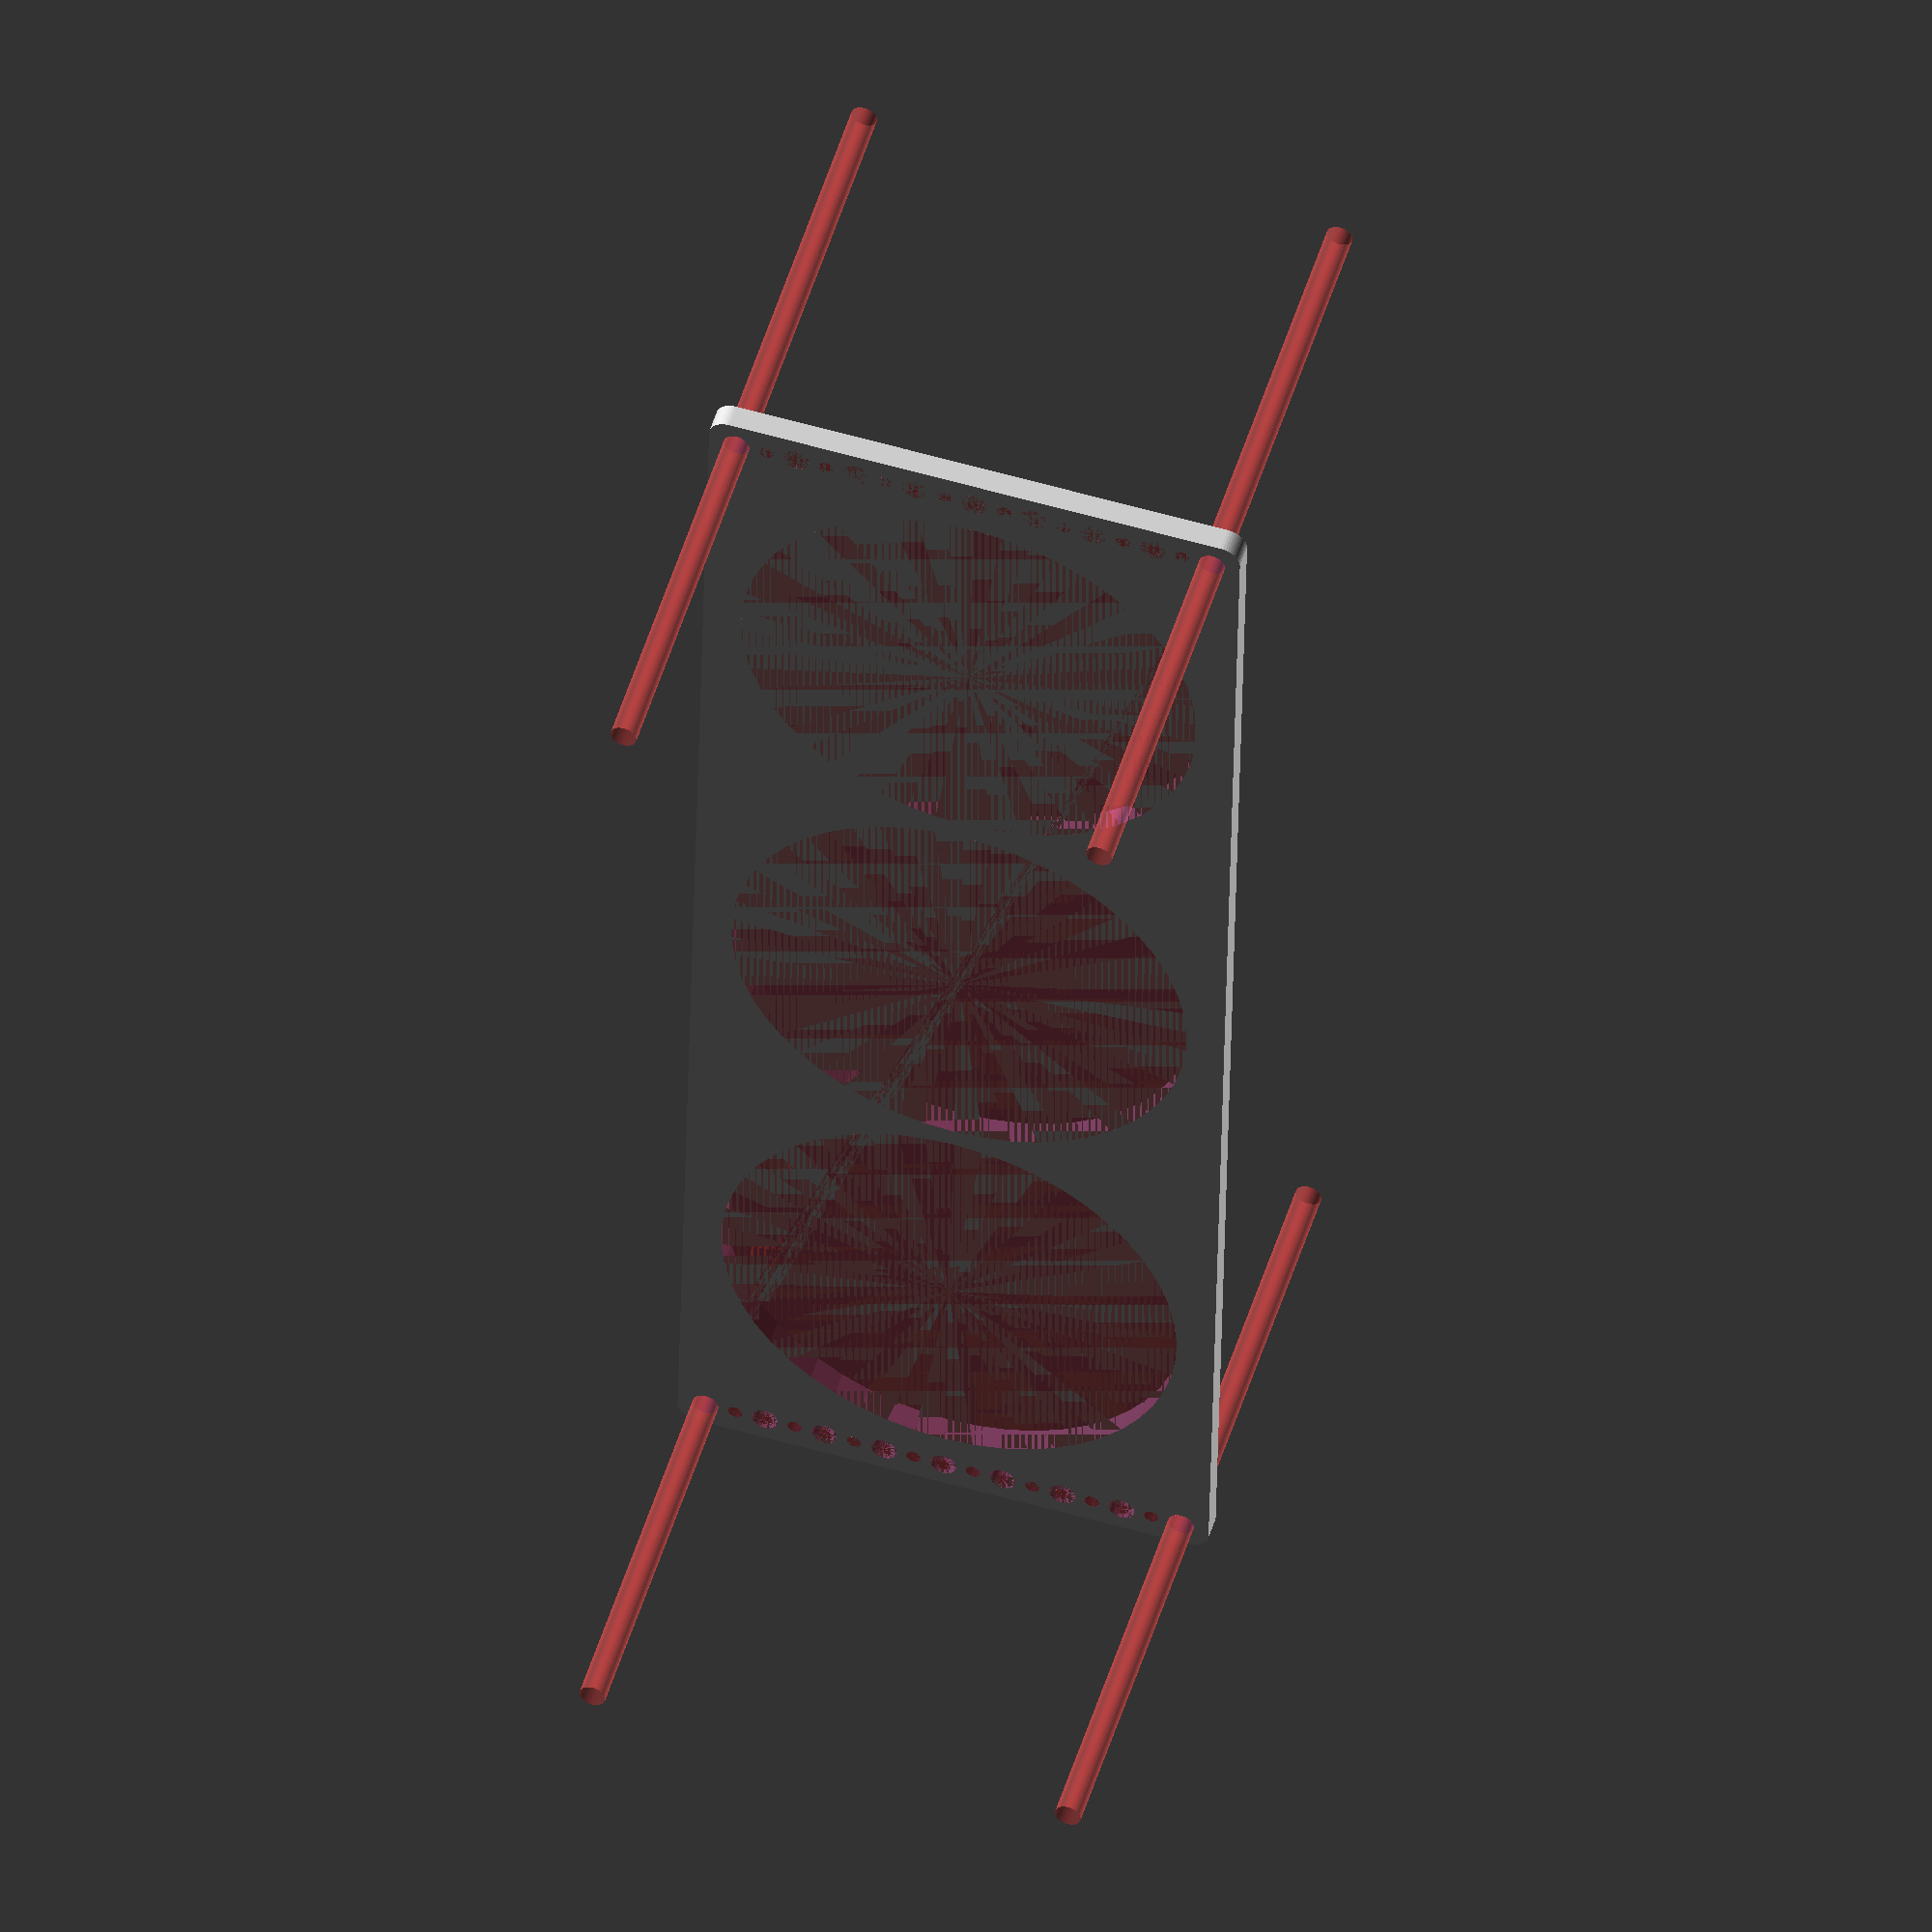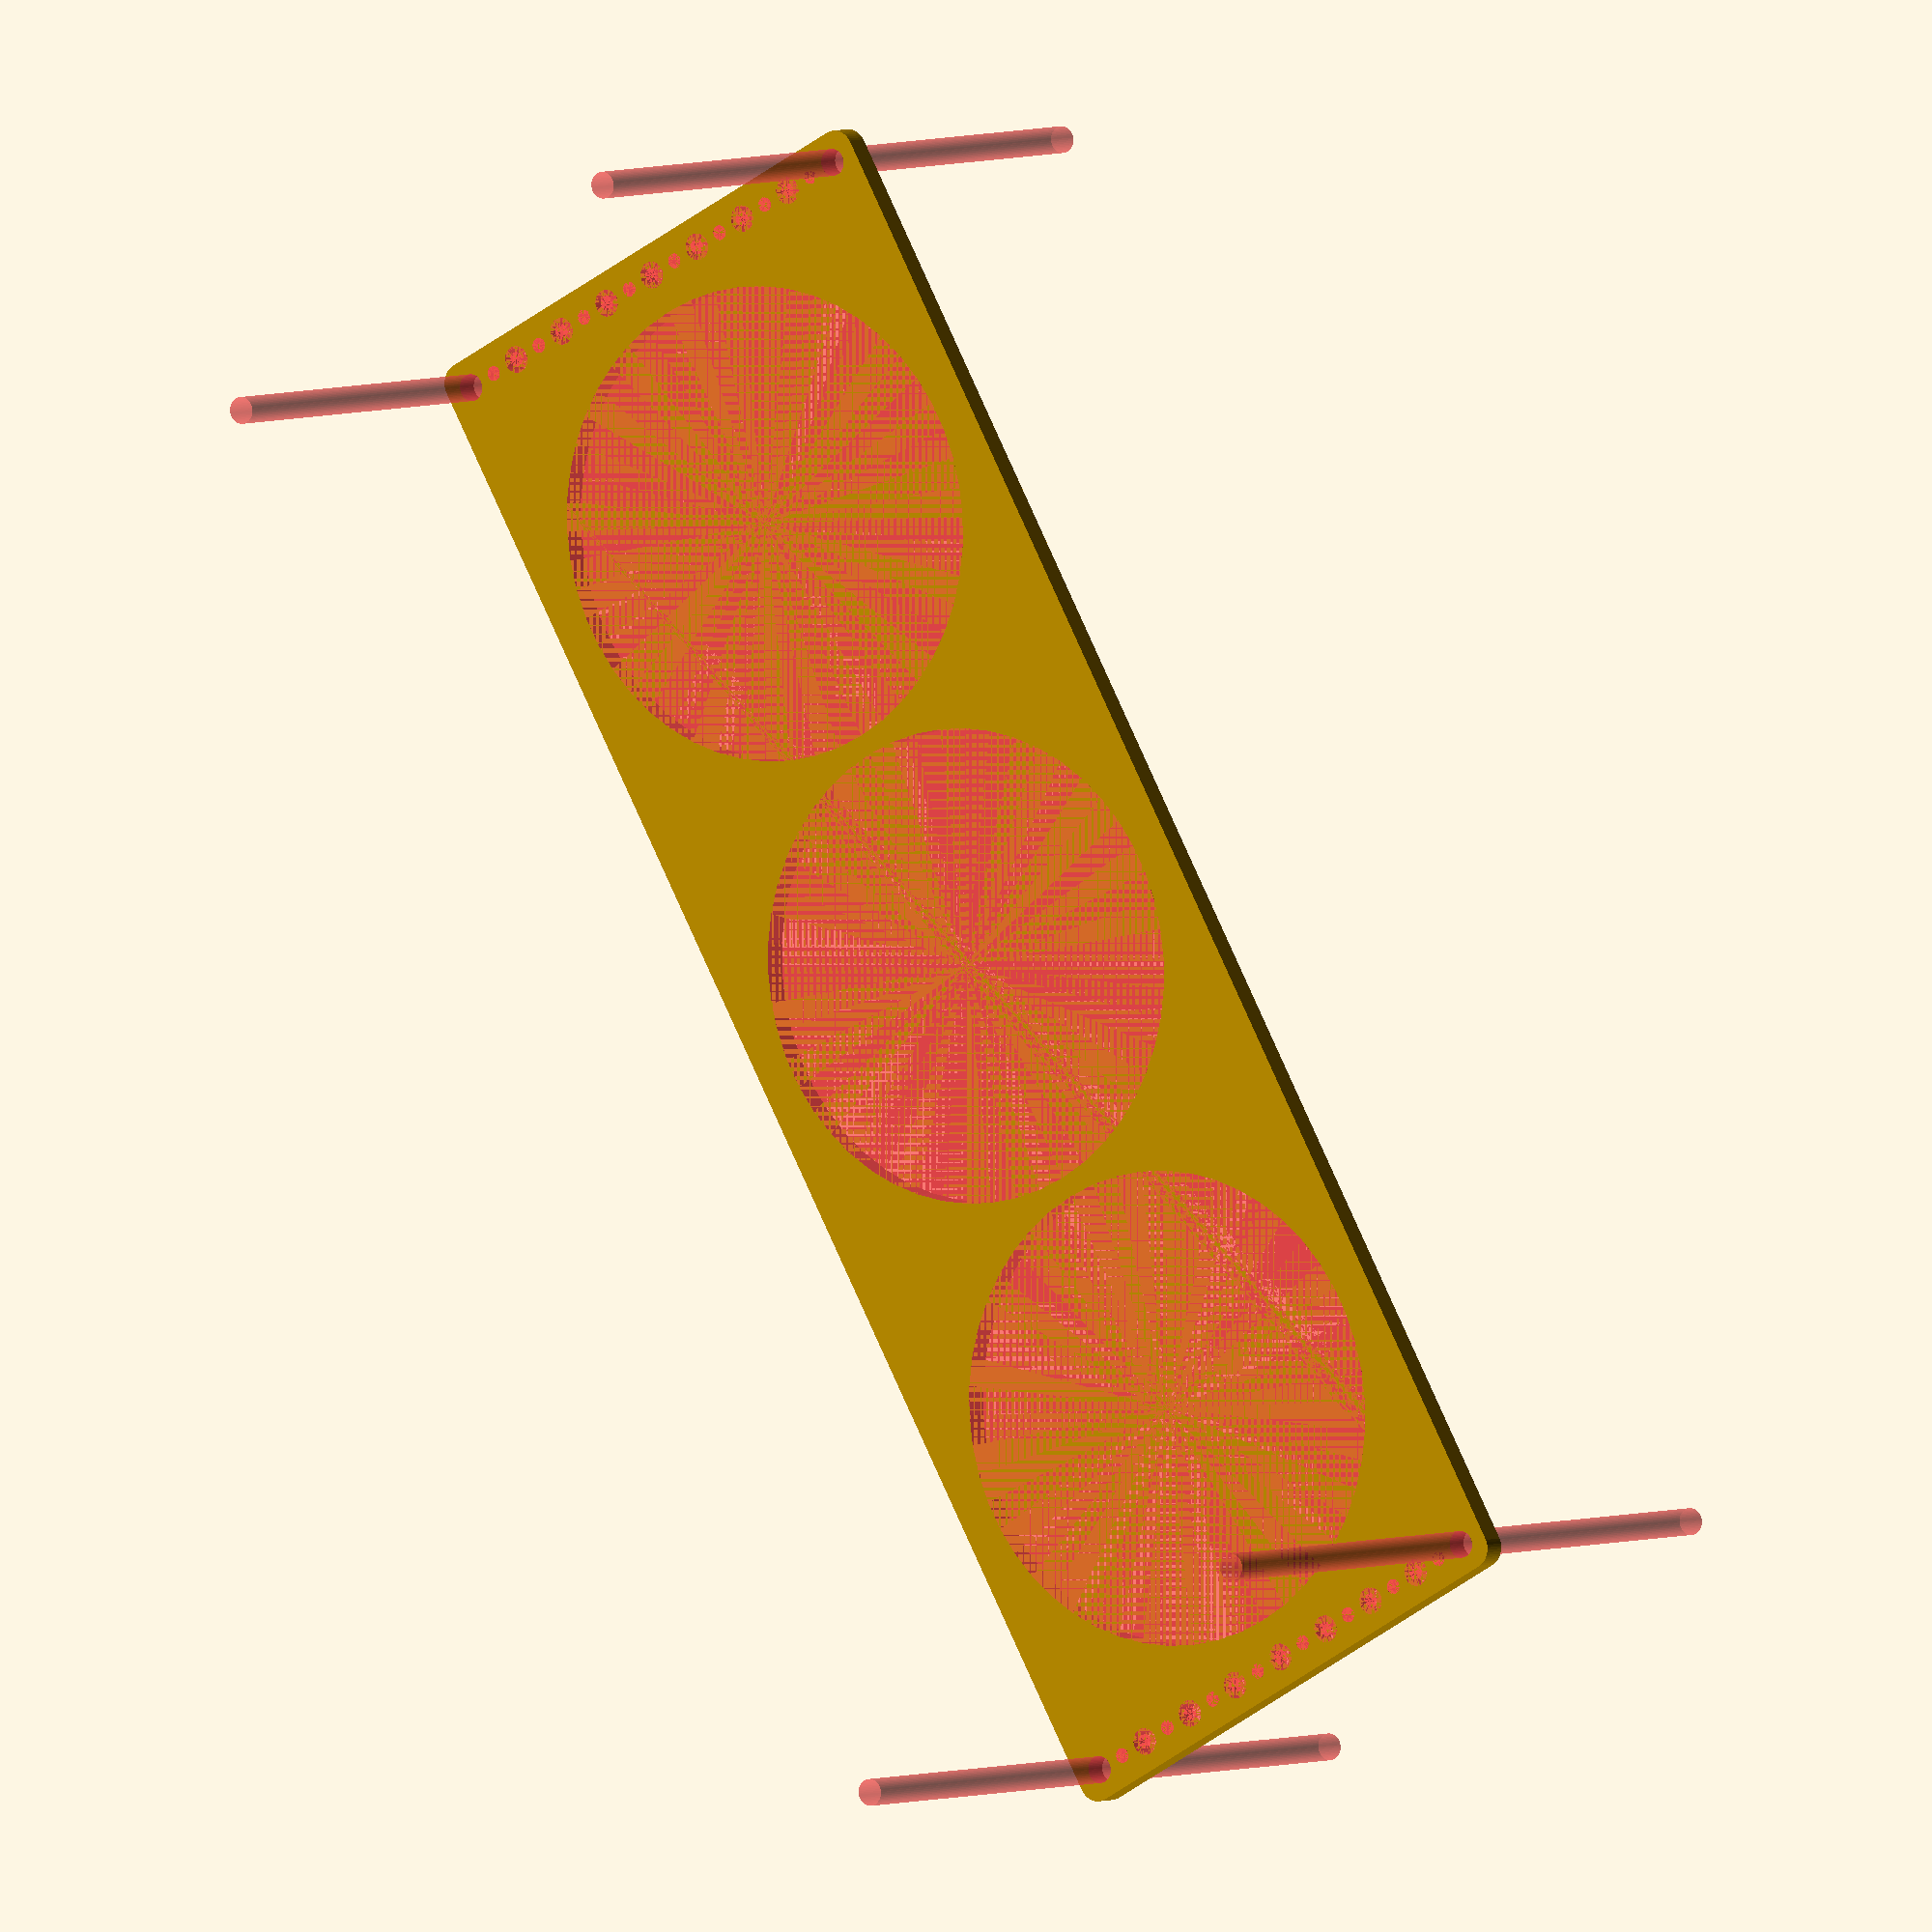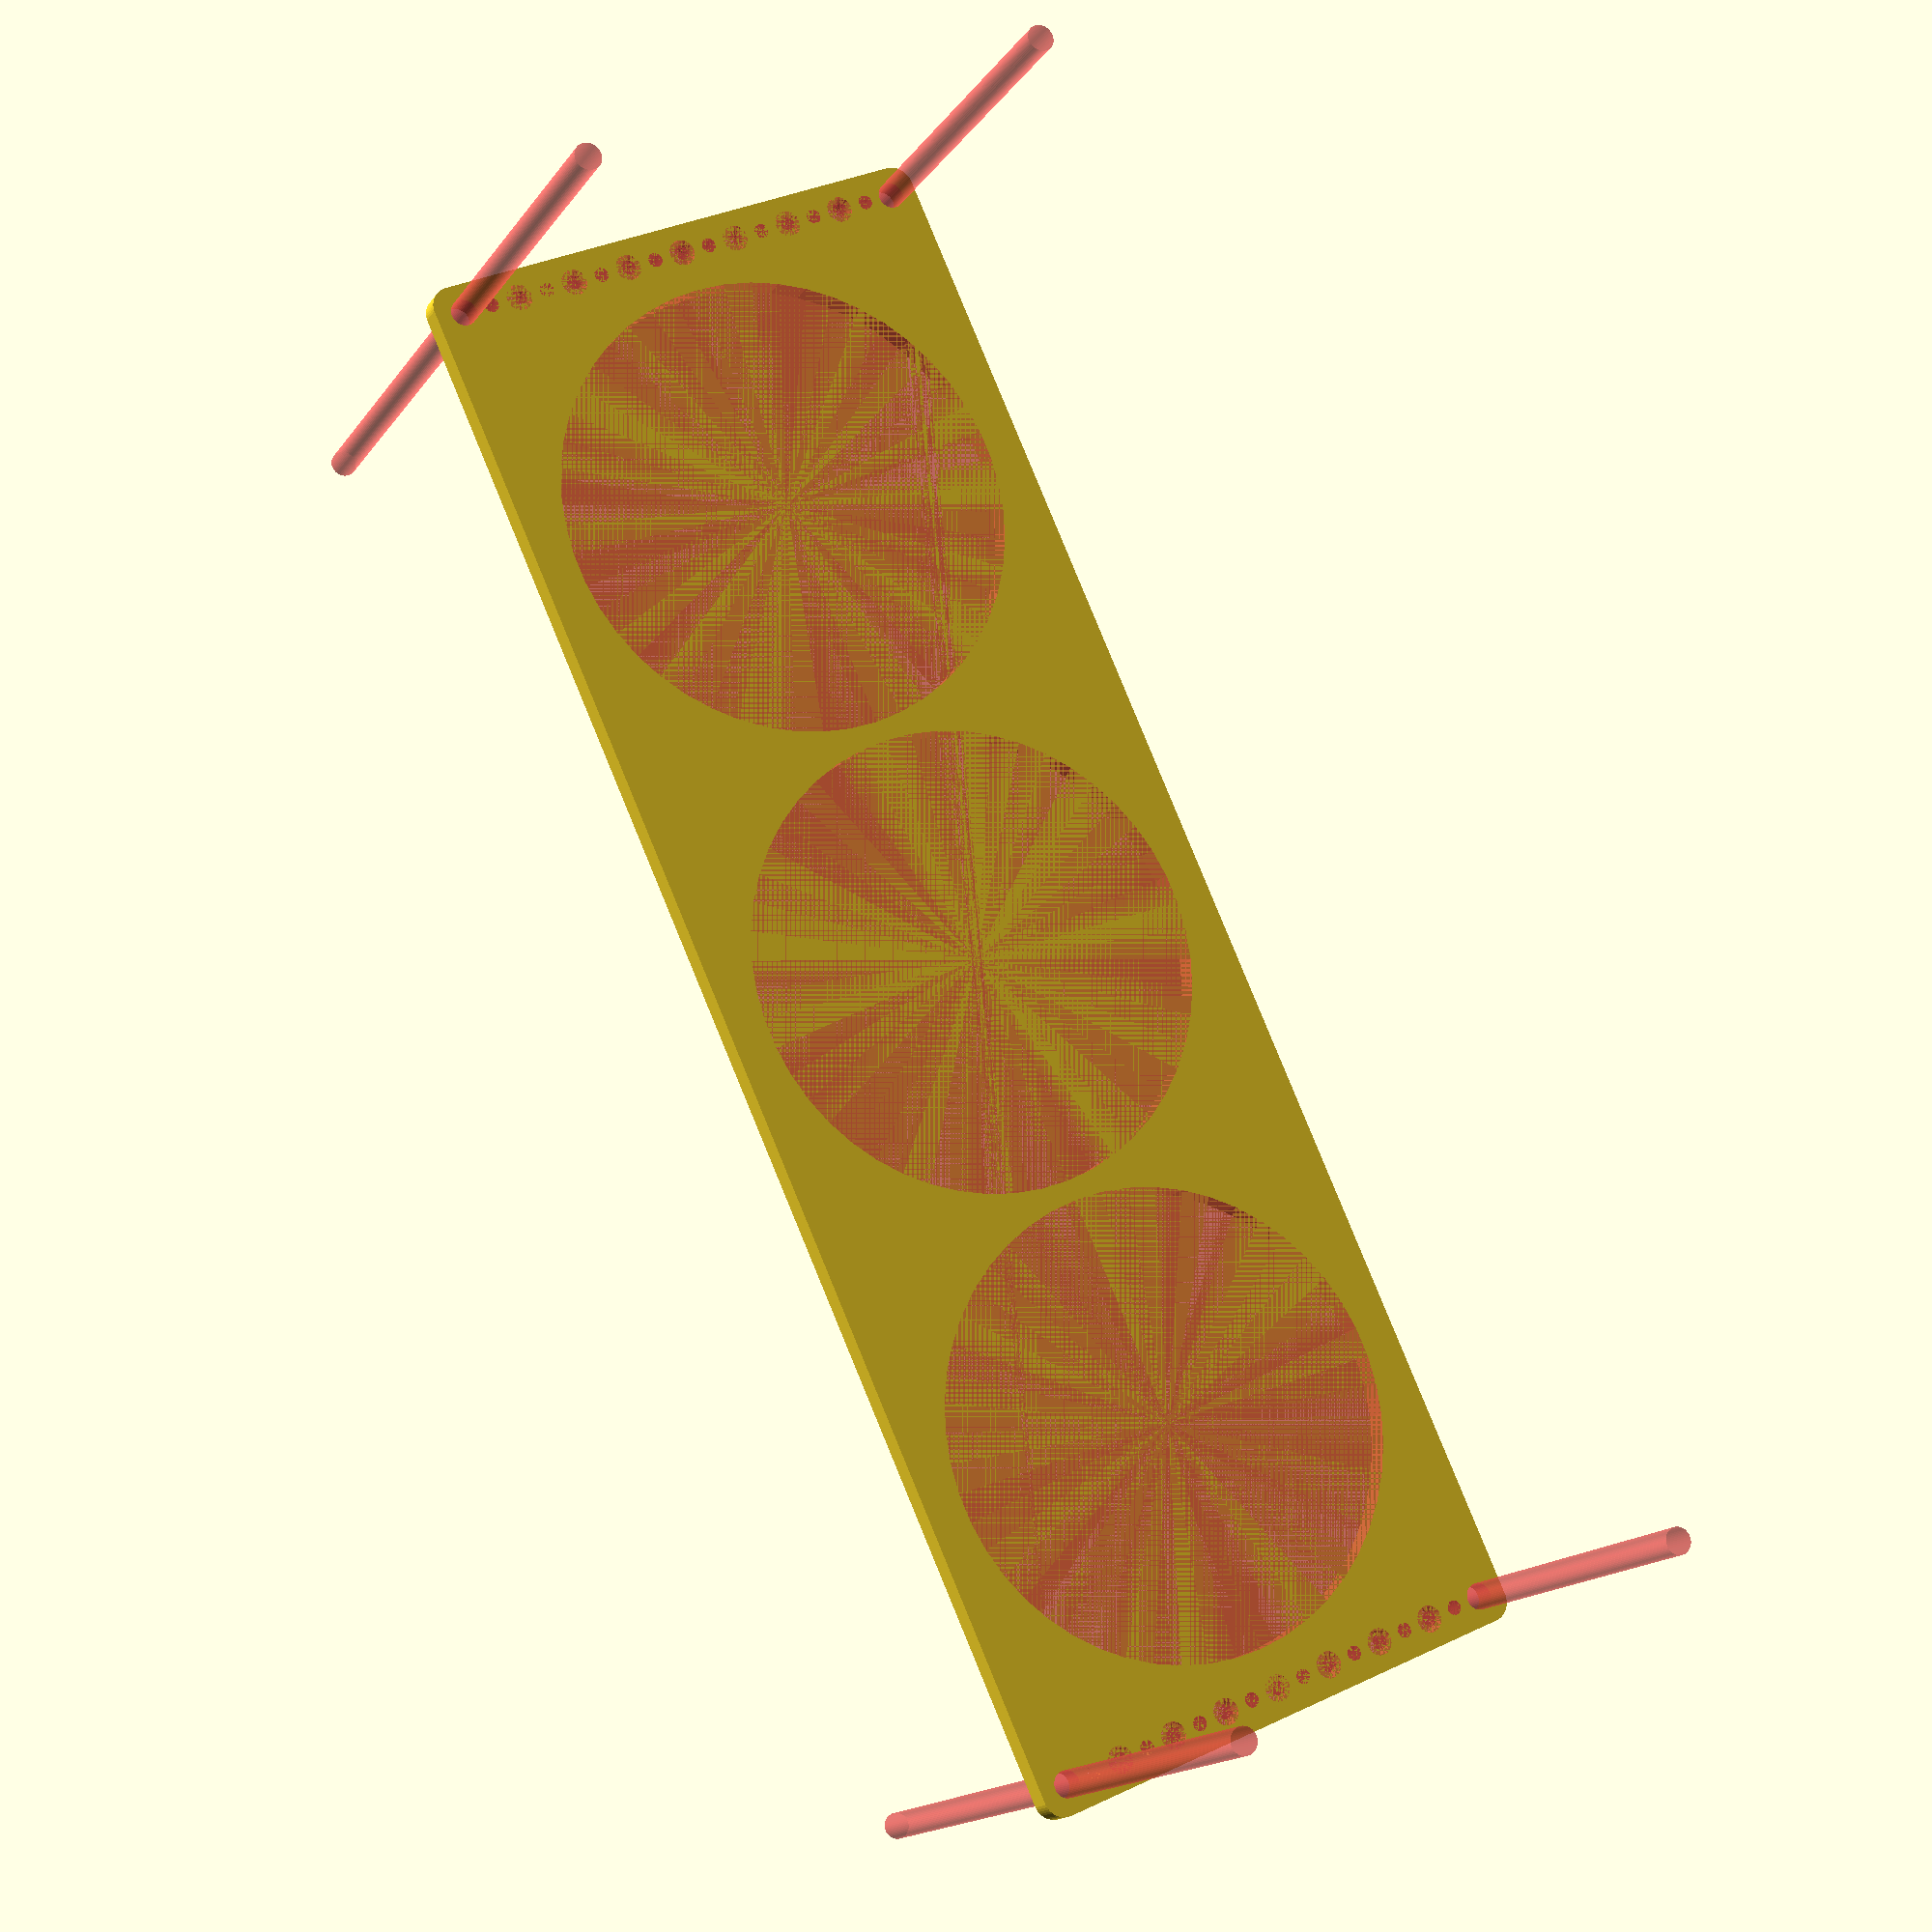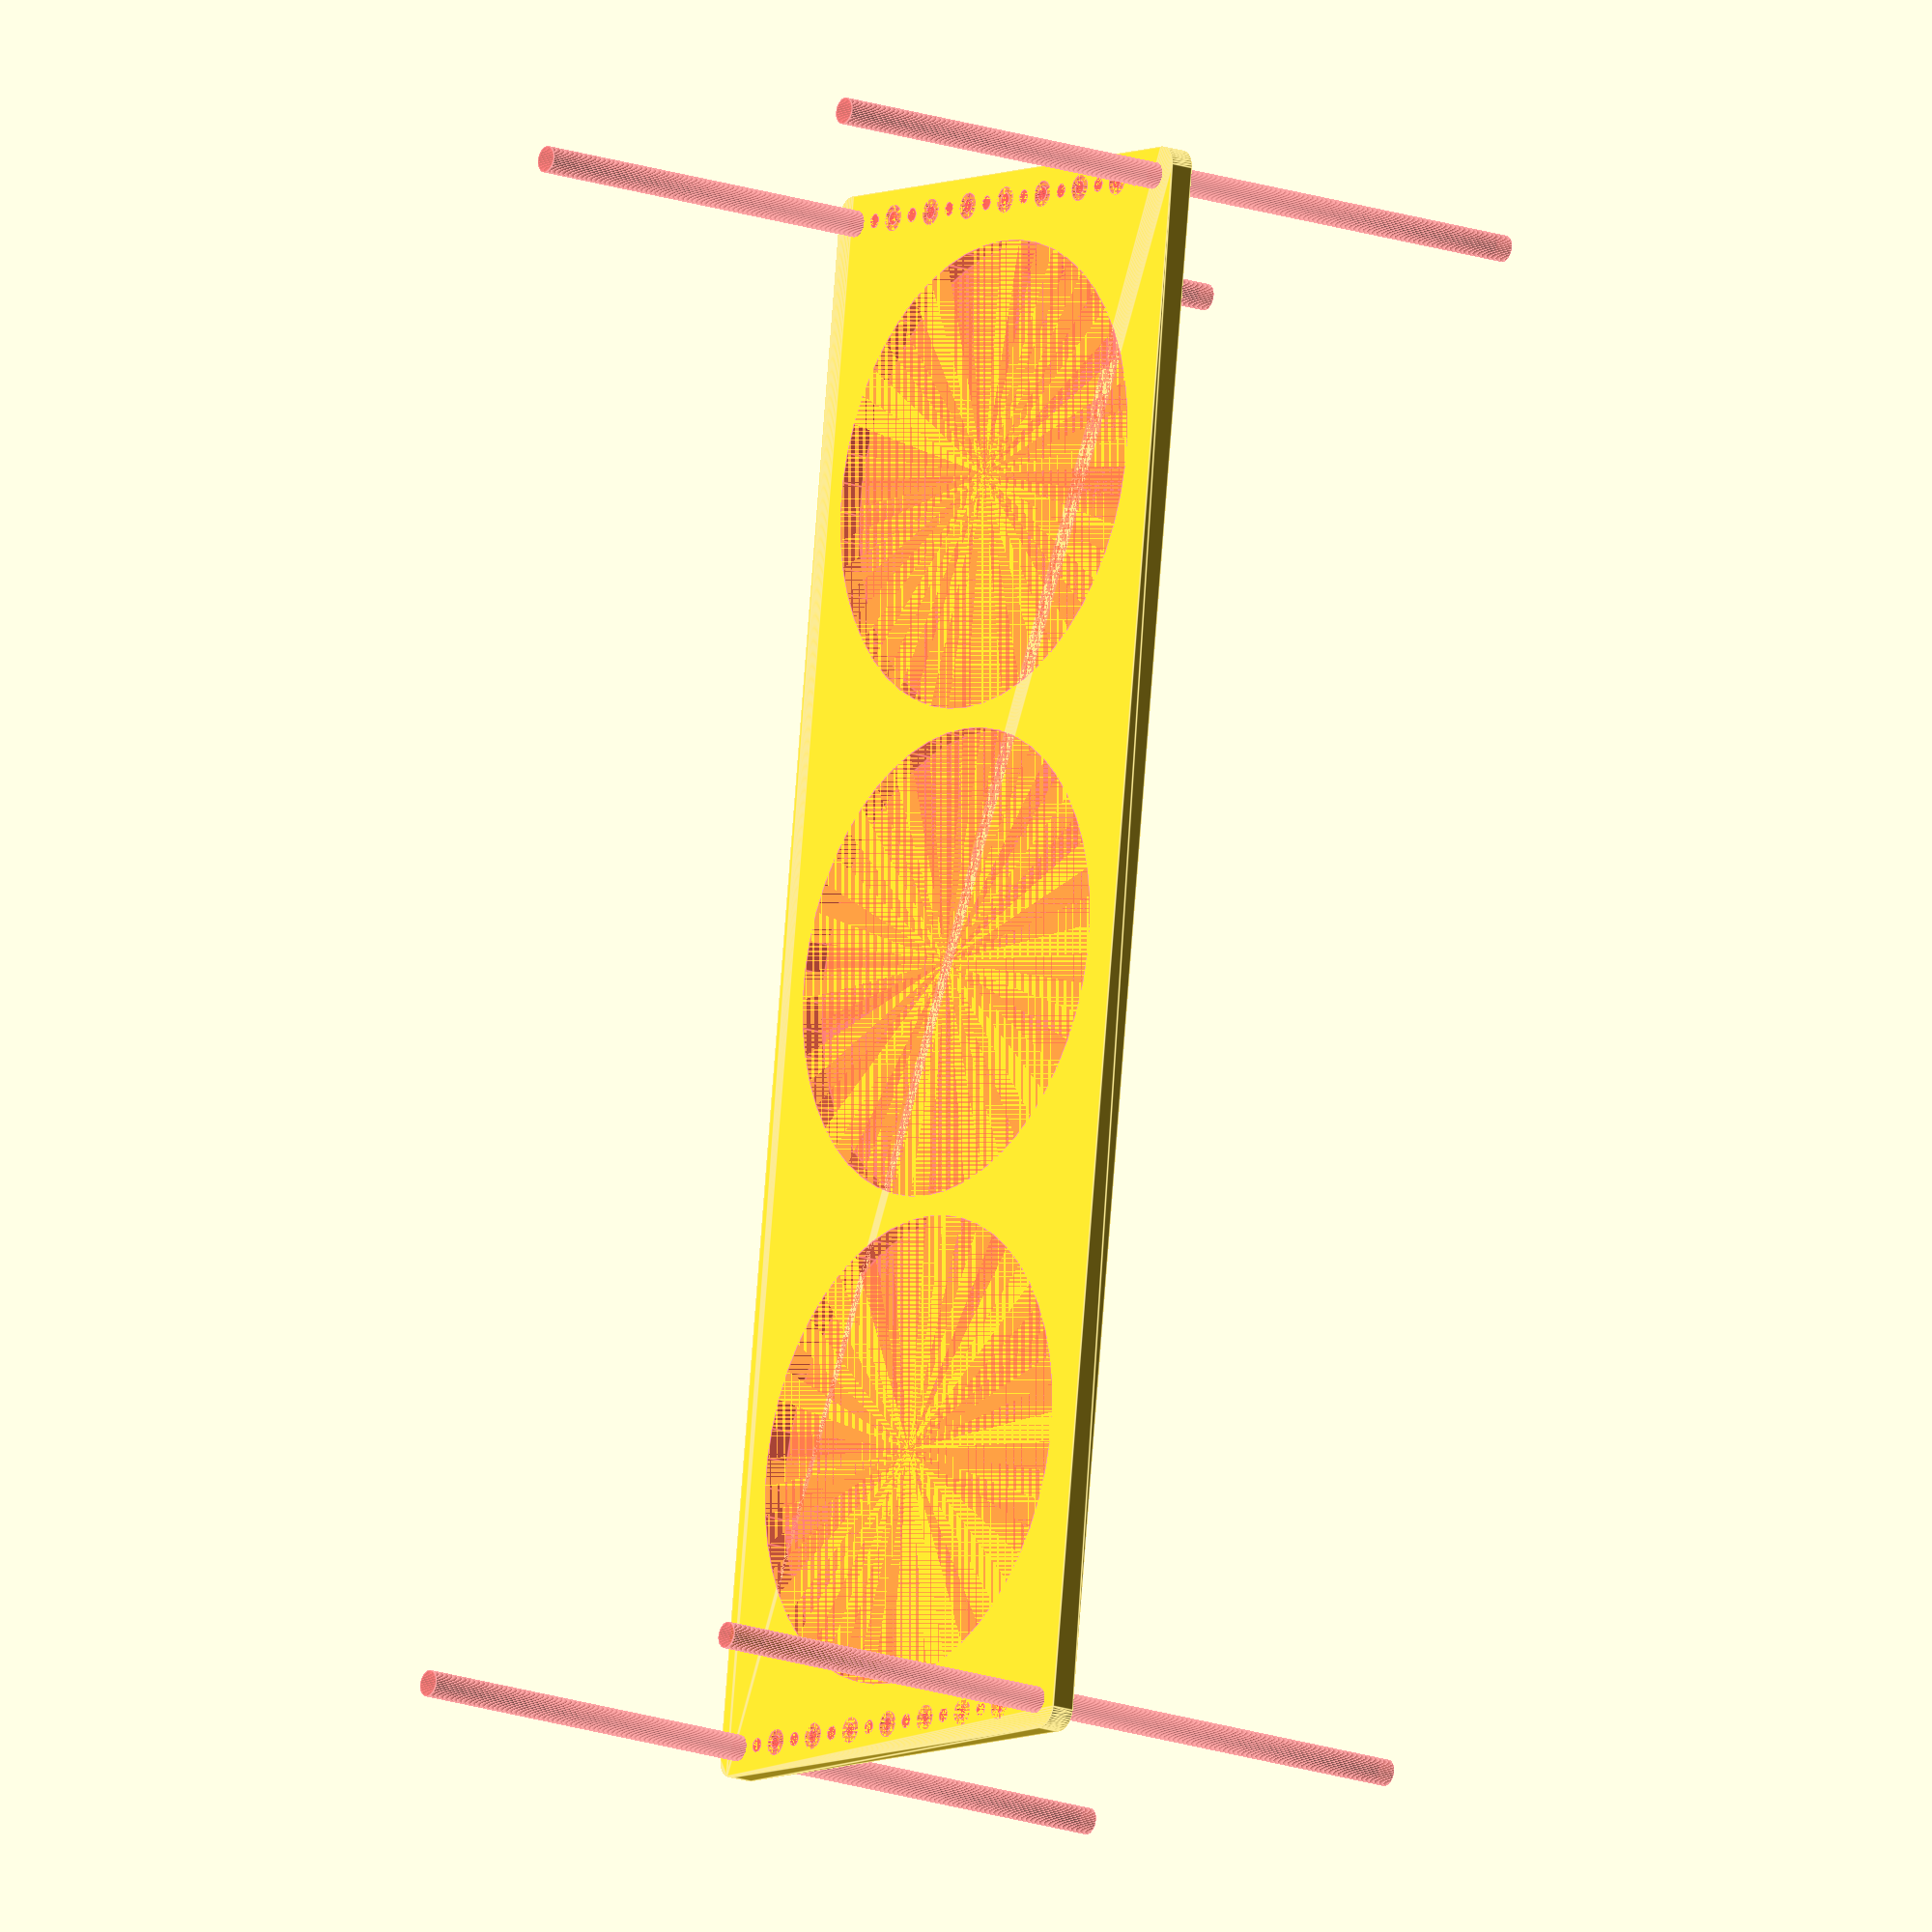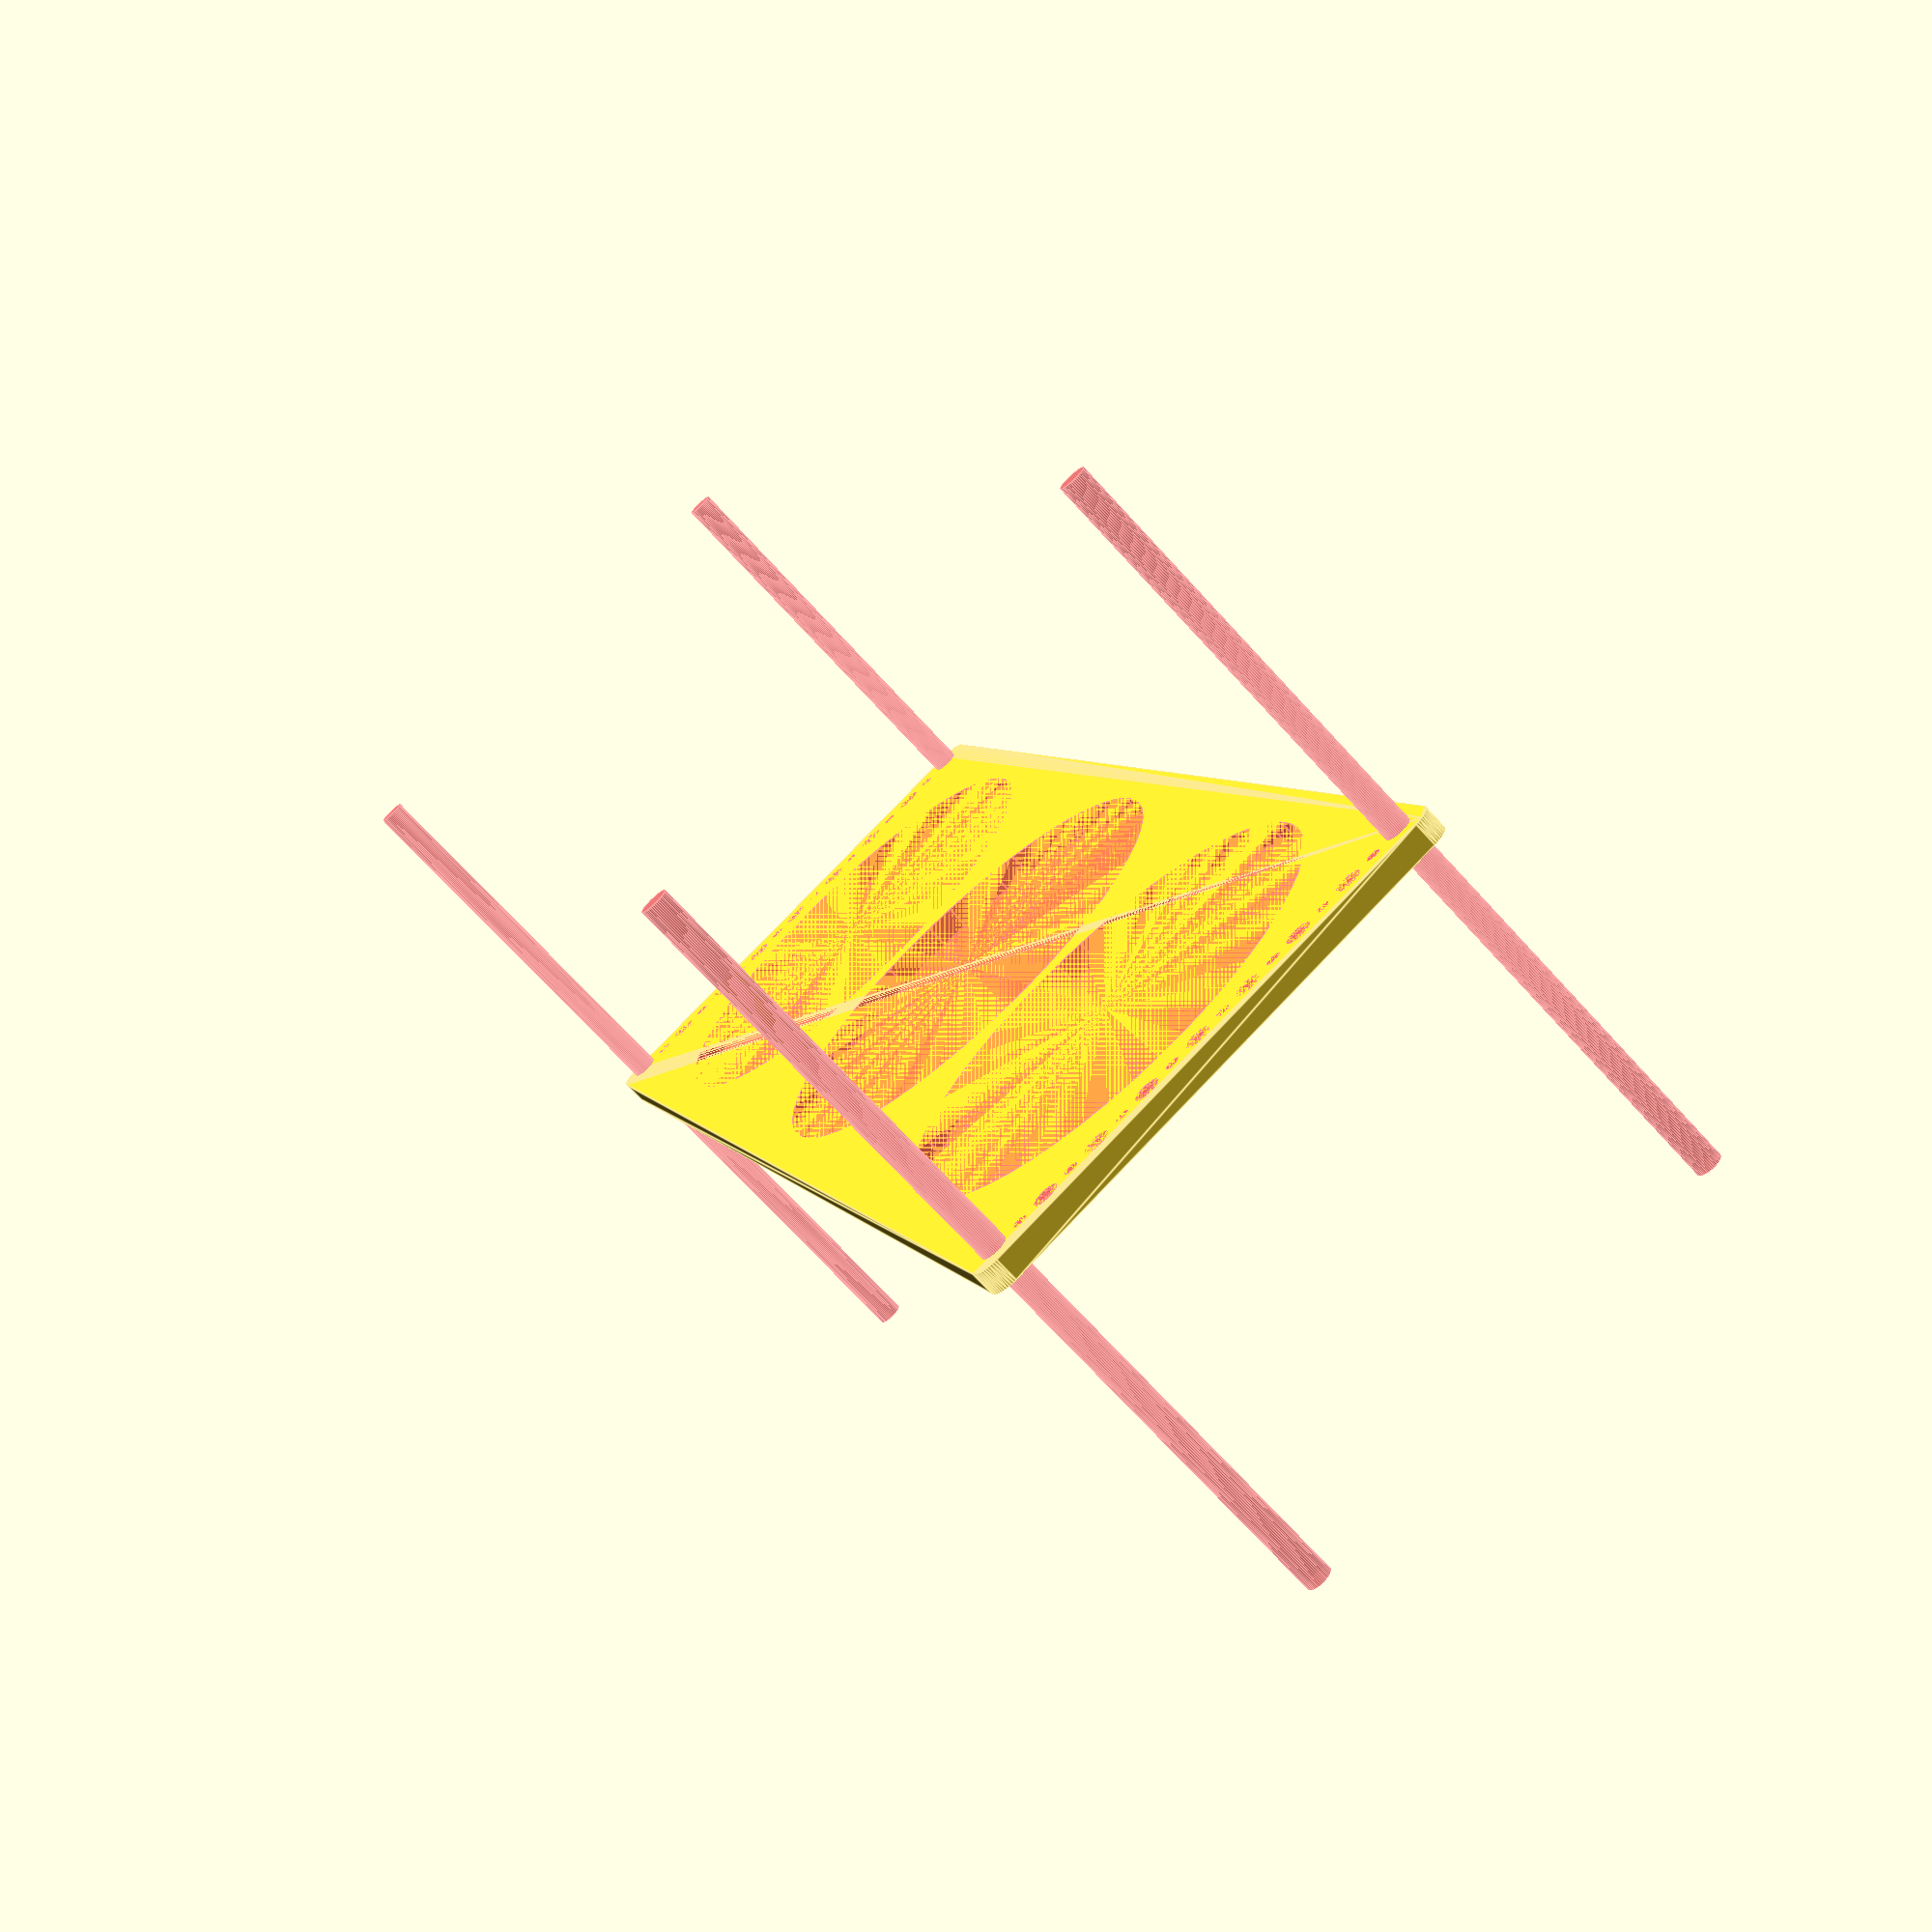
<openscad>
$fn = 50;


difference() {
	union() {
		hull() {
			translate(v = [-189.5000000000, 62.0000000000, 0]) {
				cylinder(h = 6, r = 5);
			}
			translate(v = [189.5000000000, 62.0000000000, 0]) {
				cylinder(h = 6, r = 5);
			}
			translate(v = [-189.5000000000, -62.0000000000, 0]) {
				cylinder(h = 6, r = 5);
			}
			translate(v = [189.5000000000, -62.0000000000, 0]) {
				cylinder(h = 6, r = 5);
			}
		}
	}
	union() {
		#translate(v = [-187.5000000000, -60.0000000000, 0]) {
			cylinder(h = 6, r = 3.2500000000);
		}
		#translate(v = [-187.5000000000, -45.0000000000, 0]) {
			cylinder(h = 6, r = 3.2500000000);
		}
		#translate(v = [-187.5000000000, -30.0000000000, 0]) {
			cylinder(h = 6, r = 3.2500000000);
		}
		#translate(v = [-187.5000000000, -15.0000000000, 0]) {
			cylinder(h = 6, r = 3.2500000000);
		}
		#translate(v = [-187.5000000000, 0.0000000000, 0]) {
			cylinder(h = 6, r = 3.2500000000);
		}
		#translate(v = [-187.5000000000, 15.0000000000, 0]) {
			cylinder(h = 6, r = 3.2500000000);
		}
		#translate(v = [-187.5000000000, 30.0000000000, 0]) {
			cylinder(h = 6, r = 3.2500000000);
		}
		#translate(v = [-187.5000000000, 45.0000000000, 0]) {
			cylinder(h = 6, r = 3.2500000000);
		}
		#translate(v = [-187.5000000000, 60.0000000000, 0]) {
			cylinder(h = 6, r = 3.2500000000);
		}
		#translate(v = [187.5000000000, -60.0000000000, 0]) {
			cylinder(h = 6, r = 3.2500000000);
		}
		#translate(v = [187.5000000000, -45.0000000000, 0]) {
			cylinder(h = 6, r = 3.2500000000);
		}
		#translate(v = [187.5000000000, -30.0000000000, 0]) {
			cylinder(h = 6, r = 3.2500000000);
		}
		#translate(v = [187.5000000000, -15.0000000000, 0]) {
			cylinder(h = 6, r = 3.2500000000);
		}
		#translate(v = [187.5000000000, 0.0000000000, 0]) {
			cylinder(h = 6, r = 3.2500000000);
		}
		#translate(v = [187.5000000000, 15.0000000000, 0]) {
			cylinder(h = 6, r = 3.2500000000);
		}
		#translate(v = [187.5000000000, 30.0000000000, 0]) {
			cylinder(h = 6, r = 3.2500000000);
		}
		#translate(v = [187.5000000000, 45.0000000000, 0]) {
			cylinder(h = 6, r = 3.2500000000);
		}
		#translate(v = [187.5000000000, 60.0000000000, 0]) {
			cylinder(h = 6, r = 3.2500000000);
		}
		#translate(v = [-187.5000000000, -60.0000000000, -100.0000000000]) {
			cylinder(h = 200, r = 3.2500000000);
		}
		#translate(v = [-187.5000000000, 60.0000000000, -100.0000000000]) {
			cylinder(h = 200, r = 3.2500000000);
		}
		#translate(v = [187.5000000000, -60.0000000000, -100.0000000000]) {
			cylinder(h = 200, r = 3.2500000000);
		}
		#translate(v = [187.5000000000, 60.0000000000, -100.0000000000]) {
			cylinder(h = 200, r = 3.2500000000);
		}
		#translate(v = [-187.5000000000, -60.0000000000, 0]) {
			cylinder(h = 6, r = 1.8000000000);
		}
		#translate(v = [-187.5000000000, -52.5000000000, 0]) {
			cylinder(h = 6, r = 1.8000000000);
		}
		#translate(v = [-187.5000000000, -45.0000000000, 0]) {
			cylinder(h = 6, r = 1.8000000000);
		}
		#translate(v = [-187.5000000000, -37.5000000000, 0]) {
			cylinder(h = 6, r = 1.8000000000);
		}
		#translate(v = [-187.5000000000, -30.0000000000, 0]) {
			cylinder(h = 6, r = 1.8000000000);
		}
		#translate(v = [-187.5000000000, -22.5000000000, 0]) {
			cylinder(h = 6, r = 1.8000000000);
		}
		#translate(v = [-187.5000000000, -15.0000000000, 0]) {
			cylinder(h = 6, r = 1.8000000000);
		}
		#translate(v = [-187.5000000000, -7.5000000000, 0]) {
			cylinder(h = 6, r = 1.8000000000);
		}
		#translate(v = [-187.5000000000, 0.0000000000, 0]) {
			cylinder(h = 6, r = 1.8000000000);
		}
		#translate(v = [-187.5000000000, 7.5000000000, 0]) {
			cylinder(h = 6, r = 1.8000000000);
		}
		#translate(v = [-187.5000000000, 15.0000000000, 0]) {
			cylinder(h = 6, r = 1.8000000000);
		}
		#translate(v = [-187.5000000000, 22.5000000000, 0]) {
			cylinder(h = 6, r = 1.8000000000);
		}
		#translate(v = [-187.5000000000, 30.0000000000, 0]) {
			cylinder(h = 6, r = 1.8000000000);
		}
		#translate(v = [-187.5000000000, 37.5000000000, 0]) {
			cylinder(h = 6, r = 1.8000000000);
		}
		#translate(v = [-187.5000000000, 45.0000000000, 0]) {
			cylinder(h = 6, r = 1.8000000000);
		}
		#translate(v = [-187.5000000000, 52.5000000000, 0]) {
			cylinder(h = 6, r = 1.8000000000);
		}
		#translate(v = [-187.5000000000, 60.0000000000, 0]) {
			cylinder(h = 6, r = 1.8000000000);
		}
		#translate(v = [187.5000000000, -60.0000000000, 0]) {
			cylinder(h = 6, r = 1.8000000000);
		}
		#translate(v = [187.5000000000, -52.5000000000, 0]) {
			cylinder(h = 6, r = 1.8000000000);
		}
		#translate(v = [187.5000000000, -45.0000000000, 0]) {
			cylinder(h = 6, r = 1.8000000000);
		}
		#translate(v = [187.5000000000, -37.5000000000, 0]) {
			cylinder(h = 6, r = 1.8000000000);
		}
		#translate(v = [187.5000000000, -30.0000000000, 0]) {
			cylinder(h = 6, r = 1.8000000000);
		}
		#translate(v = [187.5000000000, -22.5000000000, 0]) {
			cylinder(h = 6, r = 1.8000000000);
		}
		#translate(v = [187.5000000000, -15.0000000000, 0]) {
			cylinder(h = 6, r = 1.8000000000);
		}
		#translate(v = [187.5000000000, -7.5000000000, 0]) {
			cylinder(h = 6, r = 1.8000000000);
		}
		#translate(v = [187.5000000000, 0.0000000000, 0]) {
			cylinder(h = 6, r = 1.8000000000);
		}
		#translate(v = [187.5000000000, 7.5000000000, 0]) {
			cylinder(h = 6, r = 1.8000000000);
		}
		#translate(v = [187.5000000000, 15.0000000000, 0]) {
			cylinder(h = 6, r = 1.8000000000);
		}
		#translate(v = [187.5000000000, 22.5000000000, 0]) {
			cylinder(h = 6, r = 1.8000000000);
		}
		#translate(v = [187.5000000000, 30.0000000000, 0]) {
			cylinder(h = 6, r = 1.8000000000);
		}
		#translate(v = [187.5000000000, 37.5000000000, 0]) {
			cylinder(h = 6, r = 1.8000000000);
		}
		#translate(v = [187.5000000000, 45.0000000000, 0]) {
			cylinder(h = 6, r = 1.8000000000);
		}
		#translate(v = [187.5000000000, 52.5000000000, 0]) {
			cylinder(h = 6, r = 1.8000000000);
		}
		#translate(v = [187.5000000000, 60.0000000000, 0]) {
			cylinder(h = 6, r = 1.8000000000);
		}
		#translate(v = [-187.5000000000, -60.0000000000, 0]) {
			cylinder(h = 6, r = 1.8000000000);
		}
		#translate(v = [-187.5000000000, -52.5000000000, 0]) {
			cylinder(h = 6, r = 1.8000000000);
		}
		#translate(v = [-187.5000000000, -45.0000000000, 0]) {
			cylinder(h = 6, r = 1.8000000000);
		}
		#translate(v = [-187.5000000000, -37.5000000000, 0]) {
			cylinder(h = 6, r = 1.8000000000);
		}
		#translate(v = [-187.5000000000, -30.0000000000, 0]) {
			cylinder(h = 6, r = 1.8000000000);
		}
		#translate(v = [-187.5000000000, -22.5000000000, 0]) {
			cylinder(h = 6, r = 1.8000000000);
		}
		#translate(v = [-187.5000000000, -15.0000000000, 0]) {
			cylinder(h = 6, r = 1.8000000000);
		}
		#translate(v = [-187.5000000000, -7.5000000000, 0]) {
			cylinder(h = 6, r = 1.8000000000);
		}
		#translate(v = [-187.5000000000, 0.0000000000, 0]) {
			cylinder(h = 6, r = 1.8000000000);
		}
		#translate(v = [-187.5000000000, 7.5000000000, 0]) {
			cylinder(h = 6, r = 1.8000000000);
		}
		#translate(v = [-187.5000000000, 15.0000000000, 0]) {
			cylinder(h = 6, r = 1.8000000000);
		}
		#translate(v = [-187.5000000000, 22.5000000000, 0]) {
			cylinder(h = 6, r = 1.8000000000);
		}
		#translate(v = [-187.5000000000, 30.0000000000, 0]) {
			cylinder(h = 6, r = 1.8000000000);
		}
		#translate(v = [-187.5000000000, 37.5000000000, 0]) {
			cylinder(h = 6, r = 1.8000000000);
		}
		#translate(v = [-187.5000000000, 45.0000000000, 0]) {
			cylinder(h = 6, r = 1.8000000000);
		}
		#translate(v = [-187.5000000000, 52.5000000000, 0]) {
			cylinder(h = 6, r = 1.8000000000);
		}
		#translate(v = [-187.5000000000, 60.0000000000, 0]) {
			cylinder(h = 6, r = 1.8000000000);
		}
		#translate(v = [187.5000000000, -60.0000000000, 0]) {
			cylinder(h = 6, r = 1.8000000000);
		}
		#translate(v = [187.5000000000, -52.5000000000, 0]) {
			cylinder(h = 6, r = 1.8000000000);
		}
		#translate(v = [187.5000000000, -45.0000000000, 0]) {
			cylinder(h = 6, r = 1.8000000000);
		}
		#translate(v = [187.5000000000, -37.5000000000, 0]) {
			cylinder(h = 6, r = 1.8000000000);
		}
		#translate(v = [187.5000000000, -30.0000000000, 0]) {
			cylinder(h = 6, r = 1.8000000000);
		}
		#translate(v = [187.5000000000, -22.5000000000, 0]) {
			cylinder(h = 6, r = 1.8000000000);
		}
		#translate(v = [187.5000000000, -15.0000000000, 0]) {
			cylinder(h = 6, r = 1.8000000000);
		}
		#translate(v = [187.5000000000, -7.5000000000, 0]) {
			cylinder(h = 6, r = 1.8000000000);
		}
		#translate(v = [187.5000000000, 0.0000000000, 0]) {
			cylinder(h = 6, r = 1.8000000000);
		}
		#translate(v = [187.5000000000, 7.5000000000, 0]) {
			cylinder(h = 6, r = 1.8000000000);
		}
		#translate(v = [187.5000000000, 15.0000000000, 0]) {
			cylinder(h = 6, r = 1.8000000000);
		}
		#translate(v = [187.5000000000, 22.5000000000, 0]) {
			cylinder(h = 6, r = 1.8000000000);
		}
		#translate(v = [187.5000000000, 30.0000000000, 0]) {
			cylinder(h = 6, r = 1.8000000000);
		}
		#translate(v = [187.5000000000, 37.5000000000, 0]) {
			cylinder(h = 6, r = 1.8000000000);
		}
		#translate(v = [187.5000000000, 45.0000000000, 0]) {
			cylinder(h = 6, r = 1.8000000000);
		}
		#translate(v = [187.5000000000, 52.5000000000, 0]) {
			cylinder(h = 6, r = 1.8000000000);
		}
		#translate(v = [187.5000000000, 60.0000000000, 0]) {
			cylinder(h = 6, r = 1.8000000000);
		}
		#translate(v = [-187.5000000000, -60.0000000000, 0]) {
			cylinder(h = 6, r = 1.8000000000);
		}
		#translate(v = [-187.5000000000, -52.5000000000, 0]) {
			cylinder(h = 6, r = 1.8000000000);
		}
		#translate(v = [-187.5000000000, -45.0000000000, 0]) {
			cylinder(h = 6, r = 1.8000000000);
		}
		#translate(v = [-187.5000000000, -37.5000000000, 0]) {
			cylinder(h = 6, r = 1.8000000000);
		}
		#translate(v = [-187.5000000000, -30.0000000000, 0]) {
			cylinder(h = 6, r = 1.8000000000);
		}
		#translate(v = [-187.5000000000, -22.5000000000, 0]) {
			cylinder(h = 6, r = 1.8000000000);
		}
		#translate(v = [-187.5000000000, -15.0000000000, 0]) {
			cylinder(h = 6, r = 1.8000000000);
		}
		#translate(v = [-187.5000000000, -7.5000000000, 0]) {
			cylinder(h = 6, r = 1.8000000000);
		}
		#translate(v = [-187.5000000000, 0.0000000000, 0]) {
			cylinder(h = 6, r = 1.8000000000);
		}
		#translate(v = [-187.5000000000, 7.5000000000, 0]) {
			cylinder(h = 6, r = 1.8000000000);
		}
		#translate(v = [-187.5000000000, 15.0000000000, 0]) {
			cylinder(h = 6, r = 1.8000000000);
		}
		#translate(v = [-187.5000000000, 22.5000000000, 0]) {
			cylinder(h = 6, r = 1.8000000000);
		}
		#translate(v = [-187.5000000000, 30.0000000000, 0]) {
			cylinder(h = 6, r = 1.8000000000);
		}
		#translate(v = [-187.5000000000, 37.5000000000, 0]) {
			cylinder(h = 6, r = 1.8000000000);
		}
		#translate(v = [-187.5000000000, 45.0000000000, 0]) {
			cylinder(h = 6, r = 1.8000000000);
		}
		#translate(v = [-187.5000000000, 52.5000000000, 0]) {
			cylinder(h = 6, r = 1.8000000000);
		}
		#translate(v = [-187.5000000000, 60.0000000000, 0]) {
			cylinder(h = 6, r = 1.8000000000);
		}
		#translate(v = [187.5000000000, -60.0000000000, 0]) {
			cylinder(h = 6, r = 1.8000000000);
		}
		#translate(v = [187.5000000000, -52.5000000000, 0]) {
			cylinder(h = 6, r = 1.8000000000);
		}
		#translate(v = [187.5000000000, -45.0000000000, 0]) {
			cylinder(h = 6, r = 1.8000000000);
		}
		#translate(v = [187.5000000000, -37.5000000000, 0]) {
			cylinder(h = 6, r = 1.8000000000);
		}
		#translate(v = [187.5000000000, -30.0000000000, 0]) {
			cylinder(h = 6, r = 1.8000000000);
		}
		#translate(v = [187.5000000000, -22.5000000000, 0]) {
			cylinder(h = 6, r = 1.8000000000);
		}
		#translate(v = [187.5000000000, -15.0000000000, 0]) {
			cylinder(h = 6, r = 1.8000000000);
		}
		#translate(v = [187.5000000000, -7.5000000000, 0]) {
			cylinder(h = 6, r = 1.8000000000);
		}
		#translate(v = [187.5000000000, 0.0000000000, 0]) {
			cylinder(h = 6, r = 1.8000000000);
		}
		#translate(v = [187.5000000000, 7.5000000000, 0]) {
			cylinder(h = 6, r = 1.8000000000);
		}
		#translate(v = [187.5000000000, 15.0000000000, 0]) {
			cylinder(h = 6, r = 1.8000000000);
		}
		#translate(v = [187.5000000000, 22.5000000000, 0]) {
			cylinder(h = 6, r = 1.8000000000);
		}
		#translate(v = [187.5000000000, 30.0000000000, 0]) {
			cylinder(h = 6, r = 1.8000000000);
		}
		#translate(v = [187.5000000000, 37.5000000000, 0]) {
			cylinder(h = 6, r = 1.8000000000);
		}
		#translate(v = [187.5000000000, 45.0000000000, 0]) {
			cylinder(h = 6, r = 1.8000000000);
		}
		#translate(v = [187.5000000000, 52.5000000000, 0]) {
			cylinder(h = 6, r = 1.8000000000);
		}
		#translate(v = [187.5000000000, 60.0000000000, 0]) {
			cylinder(h = 6, r = 1.8000000000);
		}
		#translate(v = [-120.0000000000, 0, 0]) {
			cylinder(h = 6, r = 57.5000000000);
		}
		#cylinder(h = 6, r = 57.5000000000);
		#translate(v = [120.0000000000, 0, 0]) {
			cylinder(h = 6, r = 57.5000000000);
		}
	}
}
</openscad>
<views>
elev=128.5 azim=91.2 roll=163.1 proj=o view=wireframe
elev=176.2 azim=119.1 roll=326.3 proj=o view=wireframe
elev=15.6 azim=65.6 roll=337.4 proj=p view=solid
elev=196.0 azim=277.2 roll=127.2 proj=o view=edges
elev=71.6 azim=110.0 roll=222.5 proj=p view=edges
</views>
